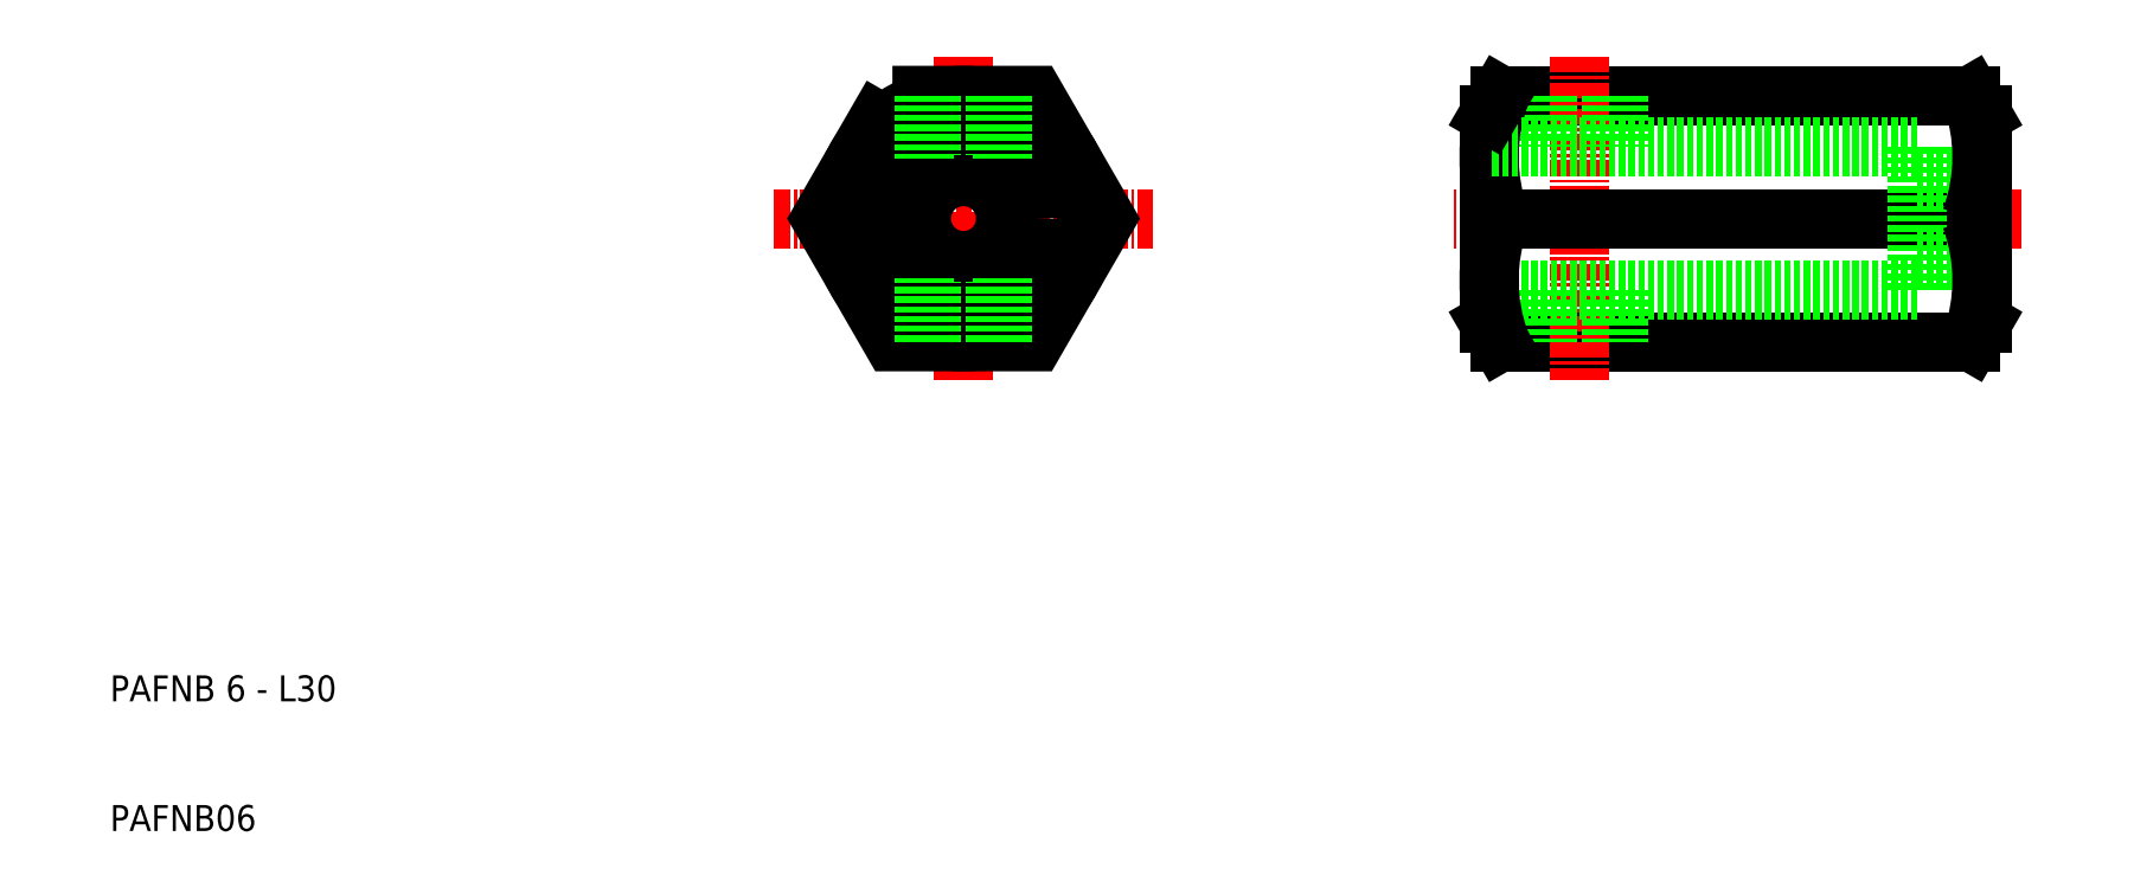
<metadata>
{"format":"dxf","ext":"dxf","renderer":"ezdxf+matplotlib","layout":"modelspace","background":"white","min_lineweight":24,"dpi":150}
</metadata>
<code>
0
SECTION
2
ENTITIES
0
TEXT
8
0
10
10
20
10
30
0
40
2
1
PAFNB06
0
TEXT
8
0
10
10
20
20
30
0
40
2
1
PAFNB 6 - L30
0
LINE
8
CENTER
10
157.3
20
57.24
30
0
11
113.3
21
57.24
31
0
0
LINE
8
CENTER
10
61.2
20
57.24
30
0
11
90.37
21
57.24
31
0
0
LINE
8
CENTER
10
75.79
20
69.74
30
0
11
75.79
21
44.74
31
0
0
POLYLINE
8
0
66
     1
10
0
20
0
30
0
70
     1
0
VERTEX
8
0
10
70.3
20
66.74
30
0
0
VERTEX
8
0
10
64.82
20
57.24
30
0
0
VERTEX
8
0
10
70.3
20
47.74
30
0
0
VERTEX
8
0
10
81.27
20
47.74
30
0
0
VERTEX
8
0
10
86.76
20
57.24
30
0
0
VERTEX
8
0
10
81.27
20
66.74
30
0
0
SEQEND
8
0
0
CIRCLE
8
0
10
75.79
20
57.24
30
0
40
9.5
0
CIRCLE
8
0
10
75.79
20
57.24
30
0
40
3.25
0
CIRCLE
8
0
10
75.79
20
57.24
30
0
40
5.5
0
LINE
8
0
10
153.4
20
66.74
30
0
11
117.1
21
66.74
31
0
0
LINE
8
0
10
153.4
20
47.74
30
0
11
117.1
21
47.74
31
0
0
LINE
8
CENTER
10
123.3
20
69.74
30
0
11
123.3
21
44.74
31
0
0
LINE
8
0
10
120.3
20
66.74
30
0
11
120.3
21
62.74
31
0
0
LINE
8
0
10
120.8
20
66.74
30
0
11
120.8
21
62.74
31
0
0
LINE
8
0
10
125.7
20
66.74
30
0
11
125.7
21
62.74
31
0
0
LINE
8
0
10
126.3
20
66.74
30
0
11
126.3
21
62.74
31
0
0
LINE
8
0
10
116.3
20
65.27
30
0
11
116.3
21
49.21
31
0
0
LINE
8
0
10
116.3
20
57.24
30
0
11
154.3
21
57.24
31
0
0
ARC
8
0
10
130.1
20
61.99
30
0
40
13.79
50
159.8
51
200.2
0
LINE
8
0
10
154.3
20
60.49
30
0
11
149.3
21
60.49
31
0
0
LINE
8
0
10
149.3
20
62.74
30
0
11
116.3
21
62.74
31
0
0
LINE
8
0
10
149.3
20
51.74
30
0
11
116.3
21
51.74
31
0
0
LINE
8
0
10
154.3
20
53.99
30
0
11
149.3
21
53.99
31
0
0
LINE
8
0
10
149.3
20
62.74
30
0
11
149.3
21
51.74
31
0
0
LINE
8
0
10
126.3
20
51.74
30
0
11
126.3
21
47.74
31
0
0
LINE
8
0
10
125.7
20
51.74
30
0
11
125.7
21
47.74
31
0
0
LINE
8
0
10
120.8
20
51.74
30
0
11
120.8
21
47.74
31
0
0
LINE
8
0
10
120.3
20
51.74
30
0
11
120.3
21
47.74
31
0
0
LINE
8
0
10
116.3
20
65.27
30
0
11
117.1
21
66.74
31
0
0
LINE
8
0
10
116.3
20
49.21
30
0
11
117.1
21
47.74
31
0
0
LINE
8
0
10
72.79
20
66.74
30
0
11
72.79
21
61.85
31
0
0
LINE
8
0
10
73.33
20
66.74
30
0
11
73.33
21
62.16
31
0
0
LINE
8
0
10
78.79
20
66.74
30
0
11
78.79
21
61.85
31
0
0
LINE
8
0
10
78.24
20
66.74
30
0
11
78.24
21
62.16
31
0
0
LINE
8
0
10
78.79
20
47.74
30
0
11
78.79
21
52.63
31
0
0
LINE
8
0
10
78.24
20
47.74
30
0
11
78.24
21
52.32
31
0
0
LINE
8
0
10
72.79
20
47.74
30
0
11
72.79
21
52.63
31
0
0
LINE
8
0
10
73.33
20
47.74
30
0
11
73.33
21
52.32
31
0
0
ARC
8
0
10
130.1
20
52.49
30
0
40
13.79
50
159.8
51
200.2
0
ARC
8
0
10
140.5
20
61.99
30
0
40
13.79
50
339.8
51
20.15
0
LINE
8
0
10
154.3
20
65.27
30
0
11
154.3
21
49.21
31
0
0
ARC
8
0
10
140.5
20
52.49
30
0
40
13.79
50
339.8
51
20.15
0
LINE
8
0
10
154.3
20
49.21
30
0
11
153.4
21
47.74
31
0
0
LINE
8
0
10
154.3
20
65.27
30
0
11
153.4
21
66.74
31
0
0
ENDSEC
0
EOF

</code>
